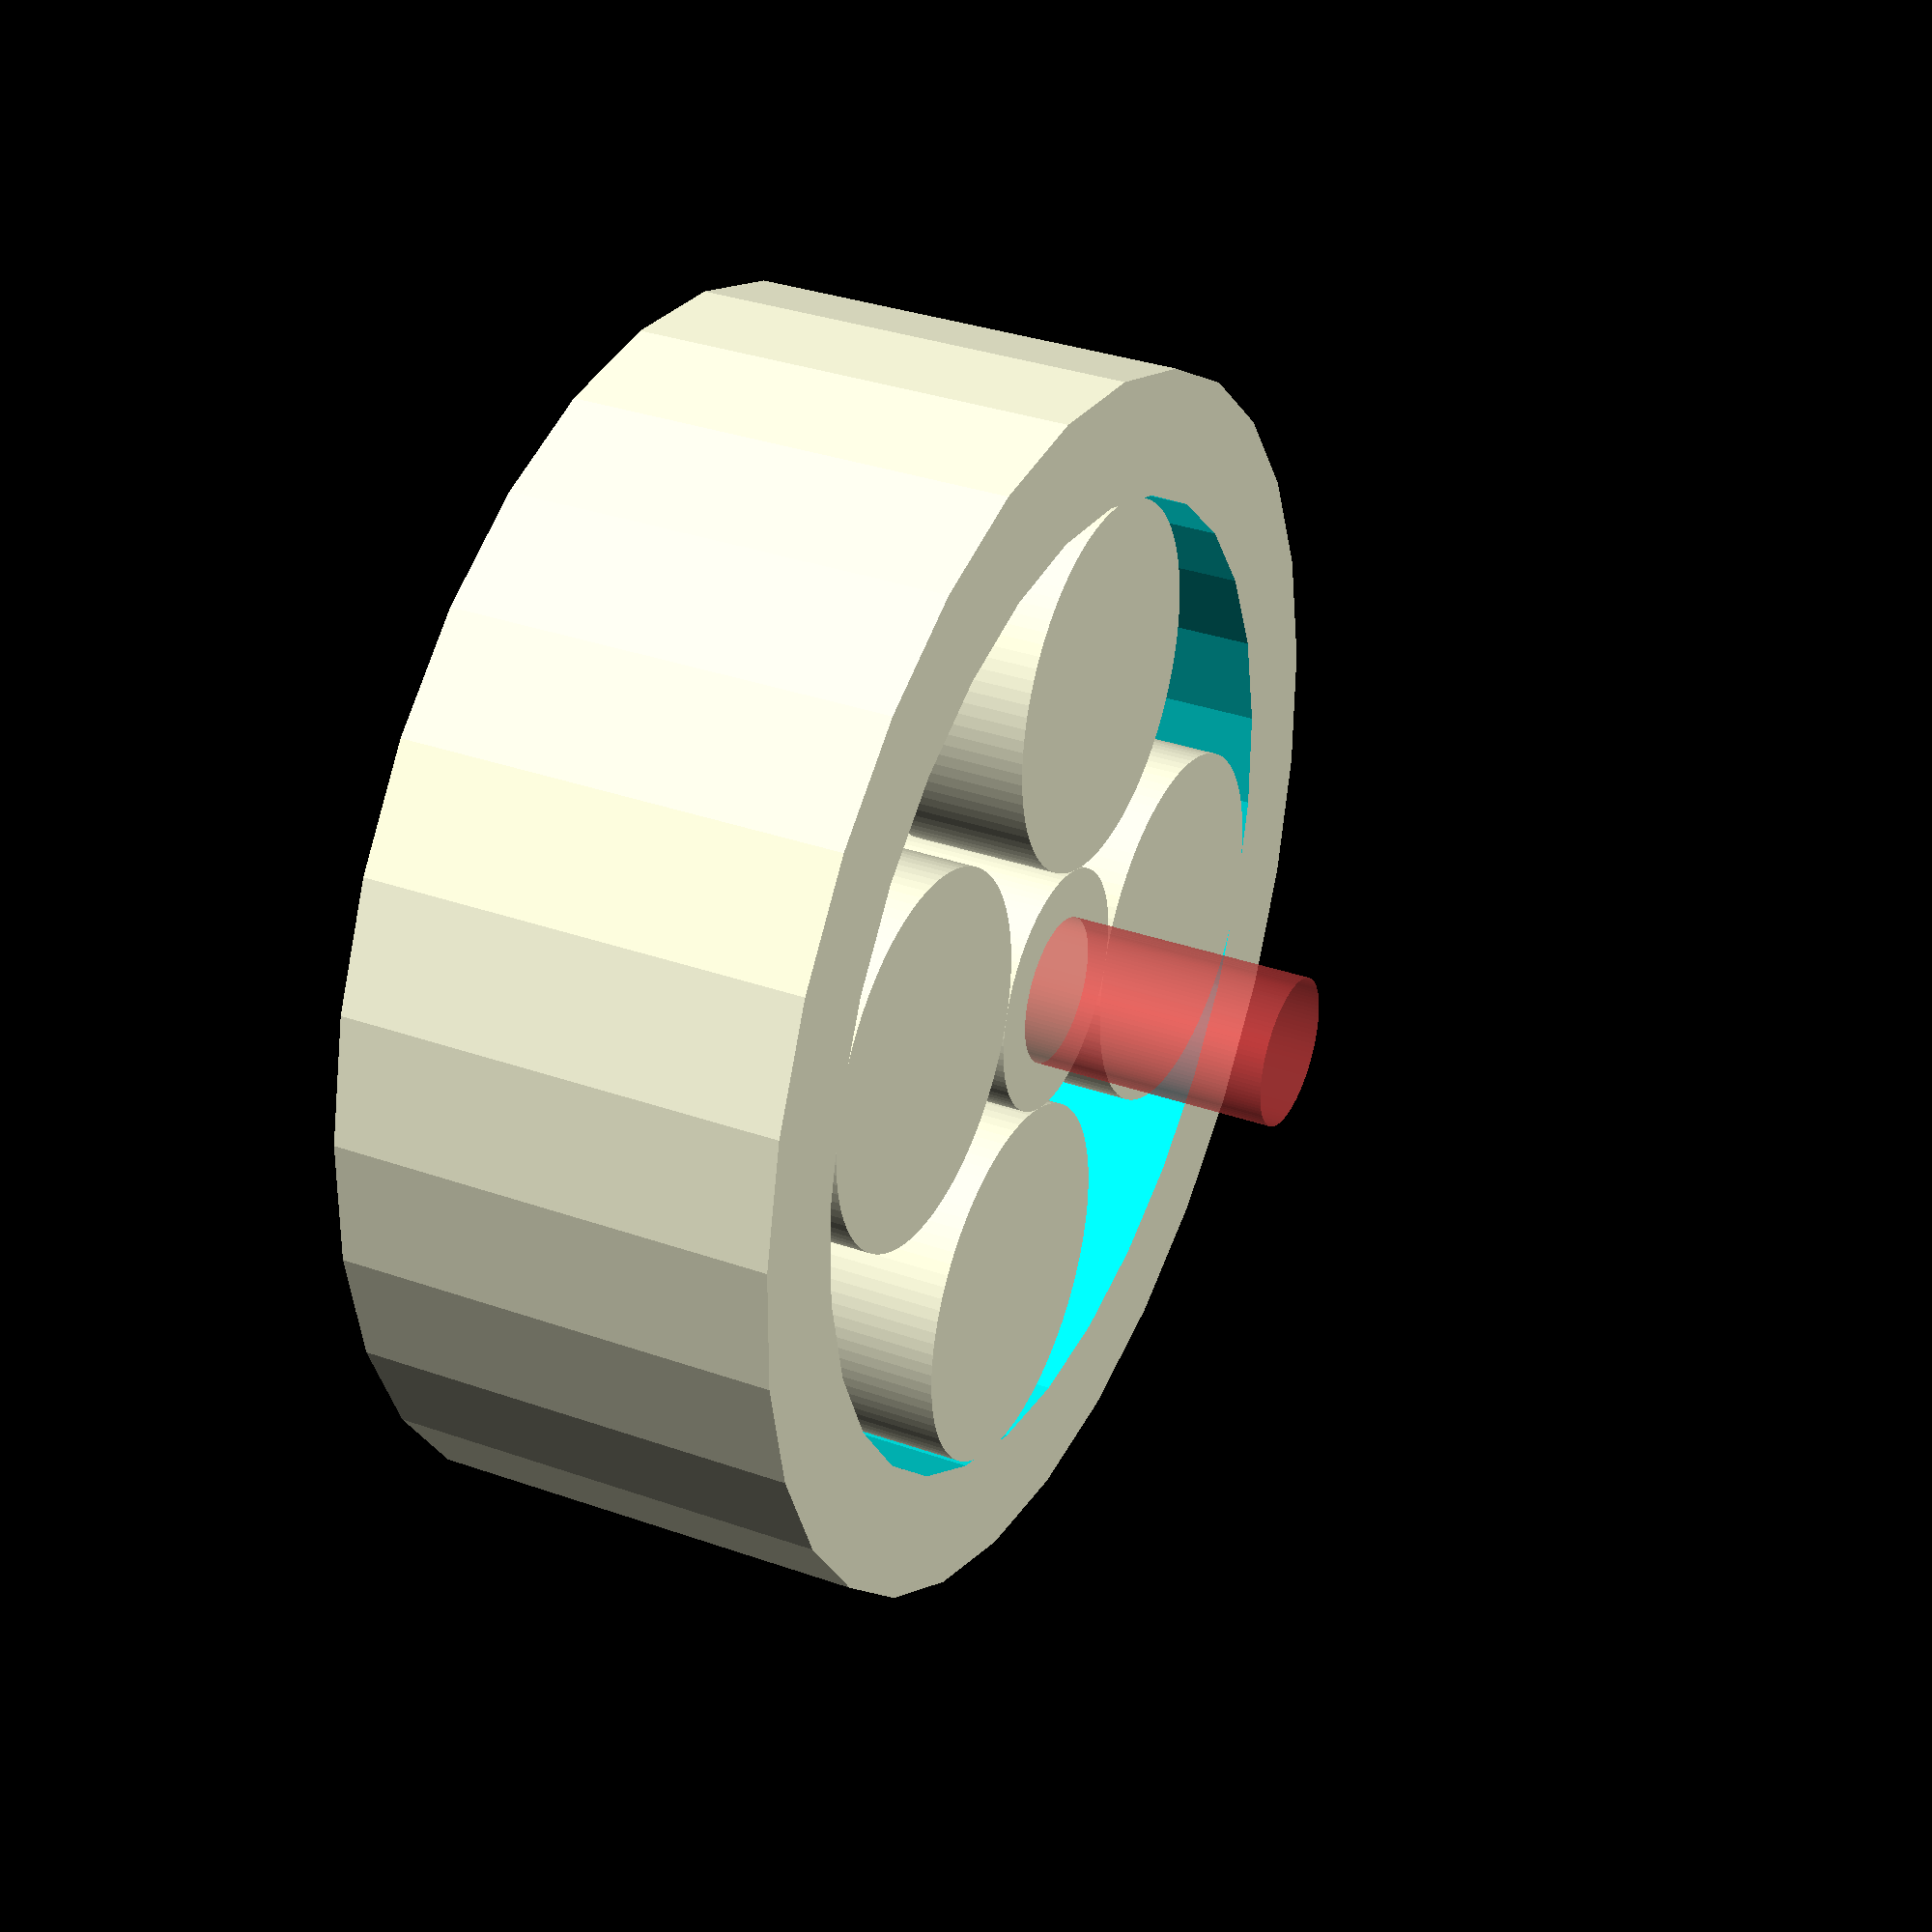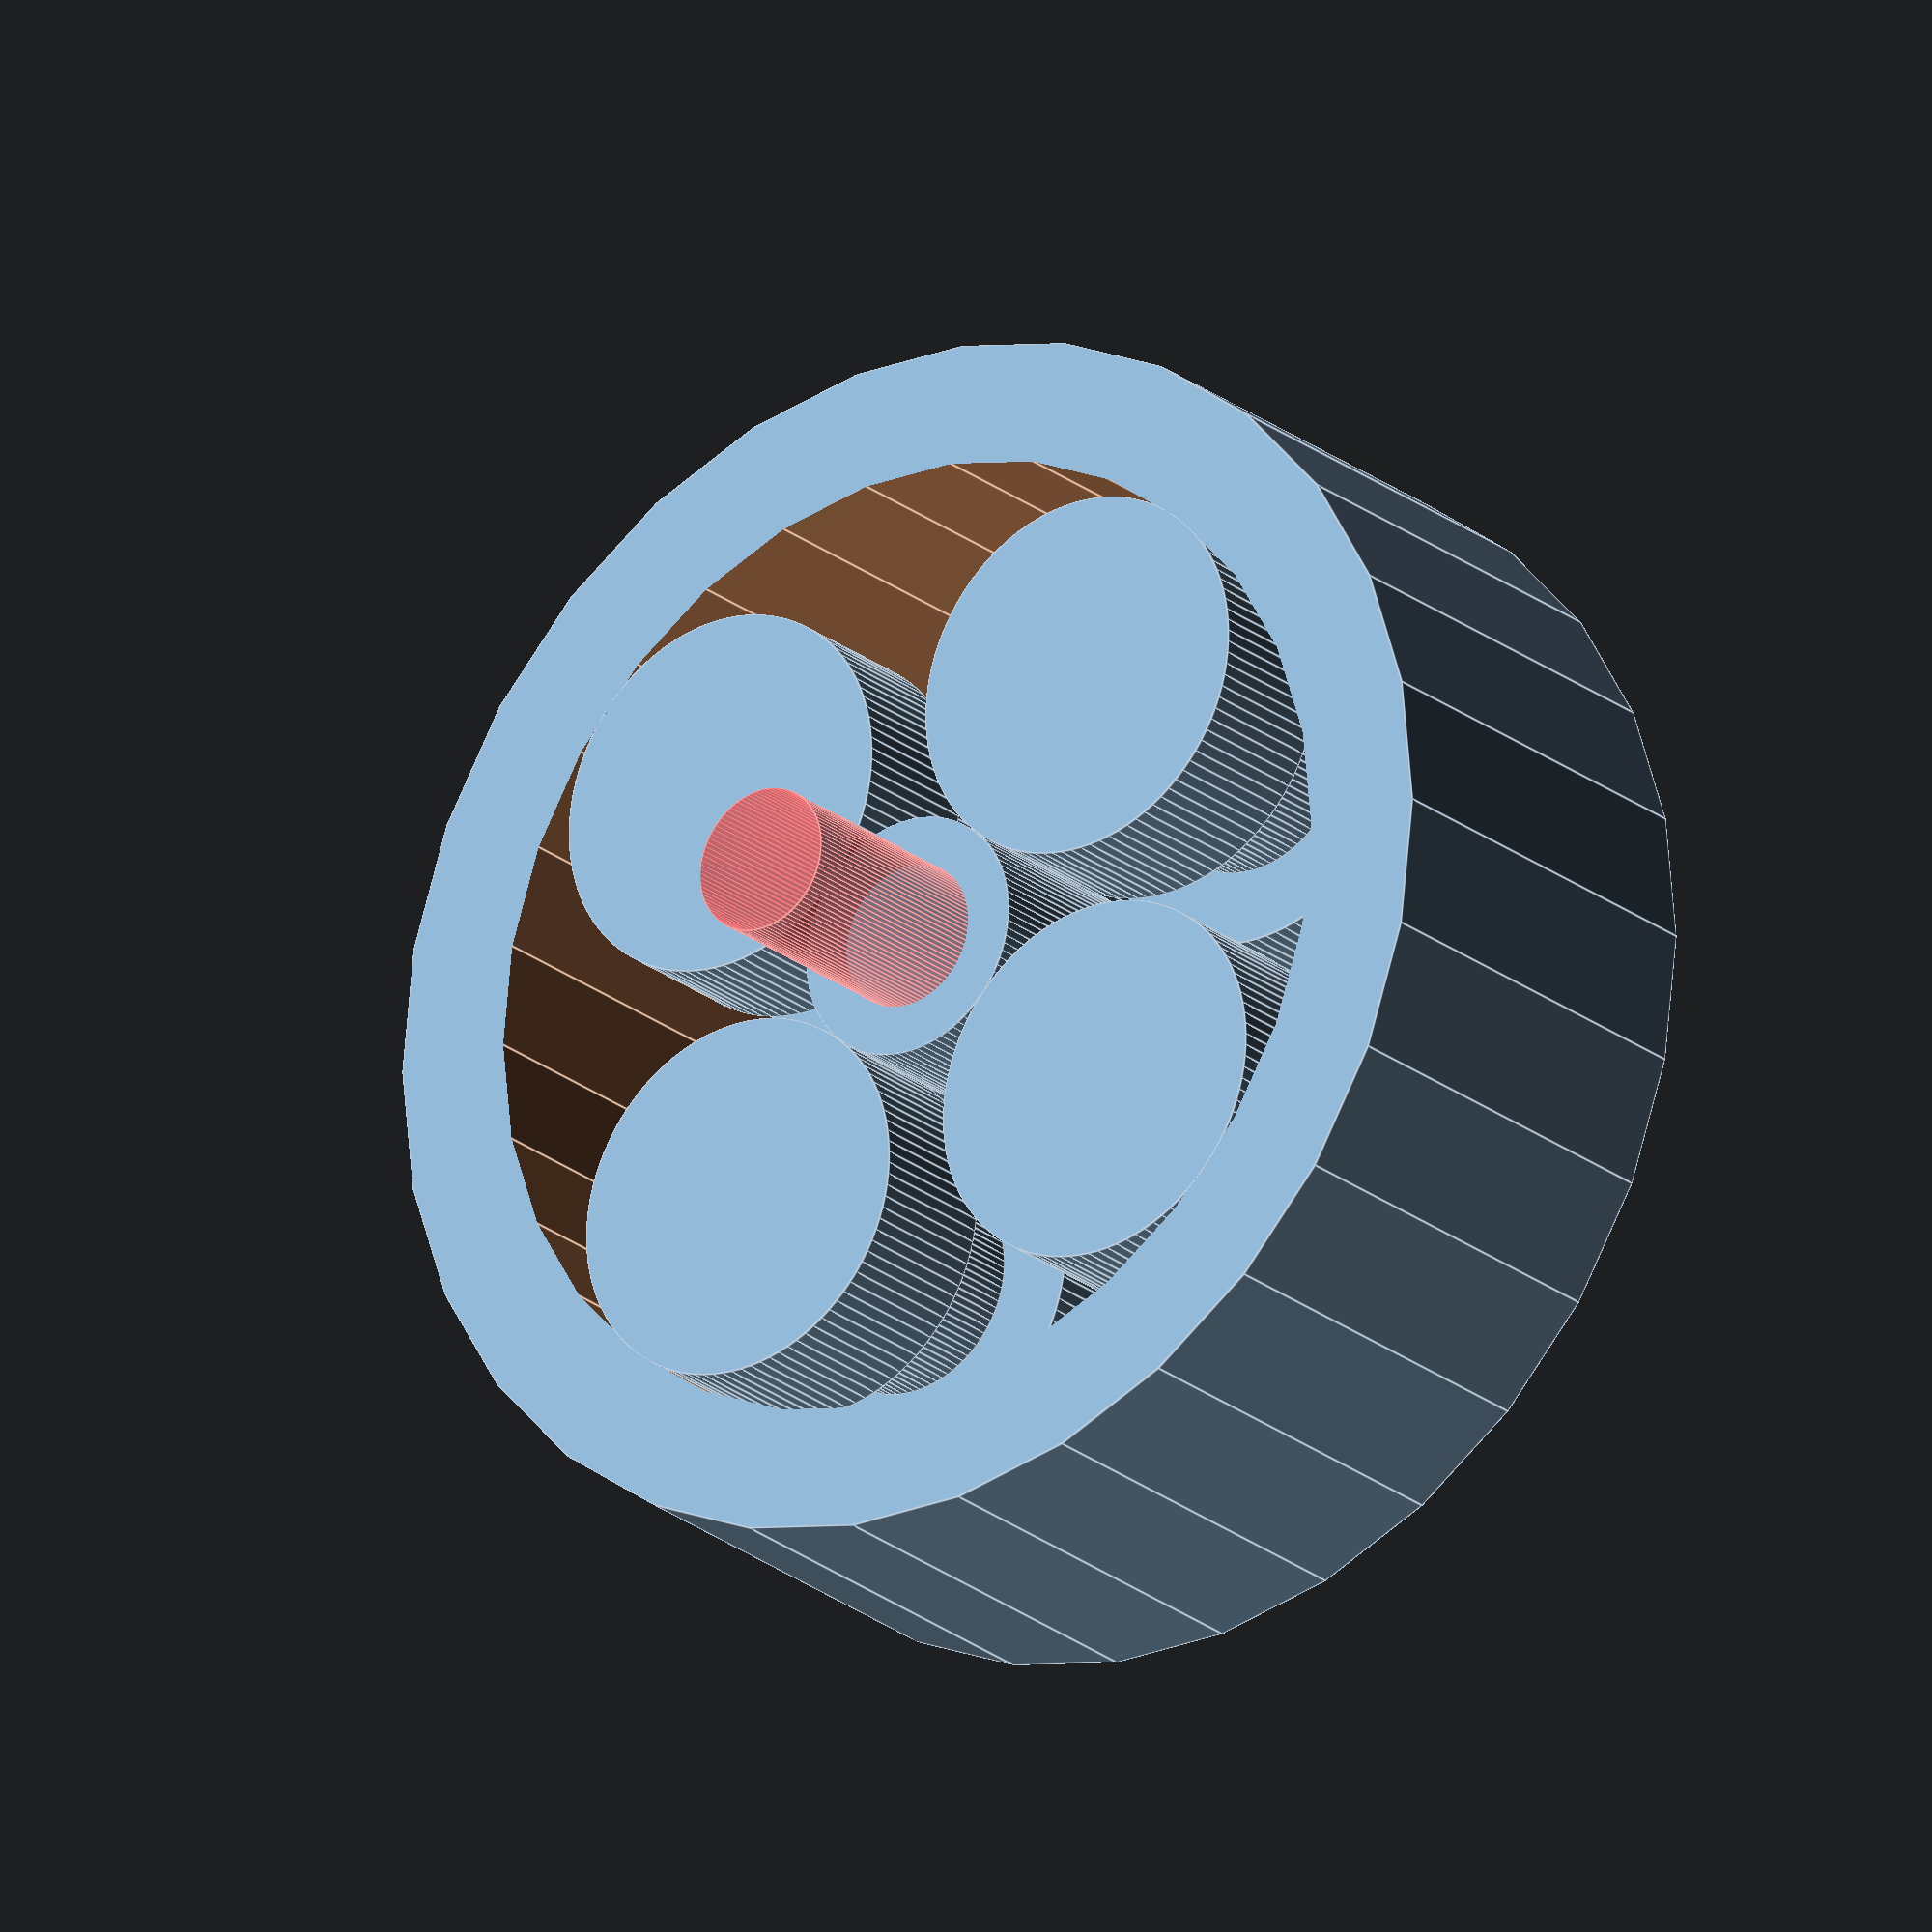
<openscad>
module ChanneledGear(r1, r2, exterior_height, channel_height) {
	cylinder(r=r1, h=exterior_height, $fn=100);
	translate([0, 0, exterior_height]) cylinder(r=r2, h=channel_height, $fn=100);
	translate([0, 0, exterior_height + channel_height]) cylinder(r=r1, h=exterior_height, $fn=100);
}

cylinder(r=2.5, h=9, $fn=100);

difference() {
	cylinder(r=12.5, h=9);
	cylinder(r=10, h=20, center=true);
}

translate([6.25, 0, 0]) ChanneledGear(3.75, 2.25, 3, 3);
translate([-6.25, 0, 0]) ChanneledGear(3.75, 2.25, 3, 3);
translate([0, 6.25, 0]) ChanneledGear(3.75, 2.25, 3, 3);
translate([0, -6.25, 0]) ChanneledGear(3.75, 2.25, 3, 3);


translate([0,0,0]) difference() {
	linear_extrude(file = "/Users/bryanduxbury/Desktop/twelve-tooth.dxf", height = 3, convexity=10);
	#cylinder(r=1.5, h=10, center=true, $fn=100);
}
</openscad>
<views>
elev=146.1 azim=161.1 roll=64.5 proj=p view=wireframe
elev=202.2 azim=47.8 roll=324.0 proj=o view=edges
</views>
